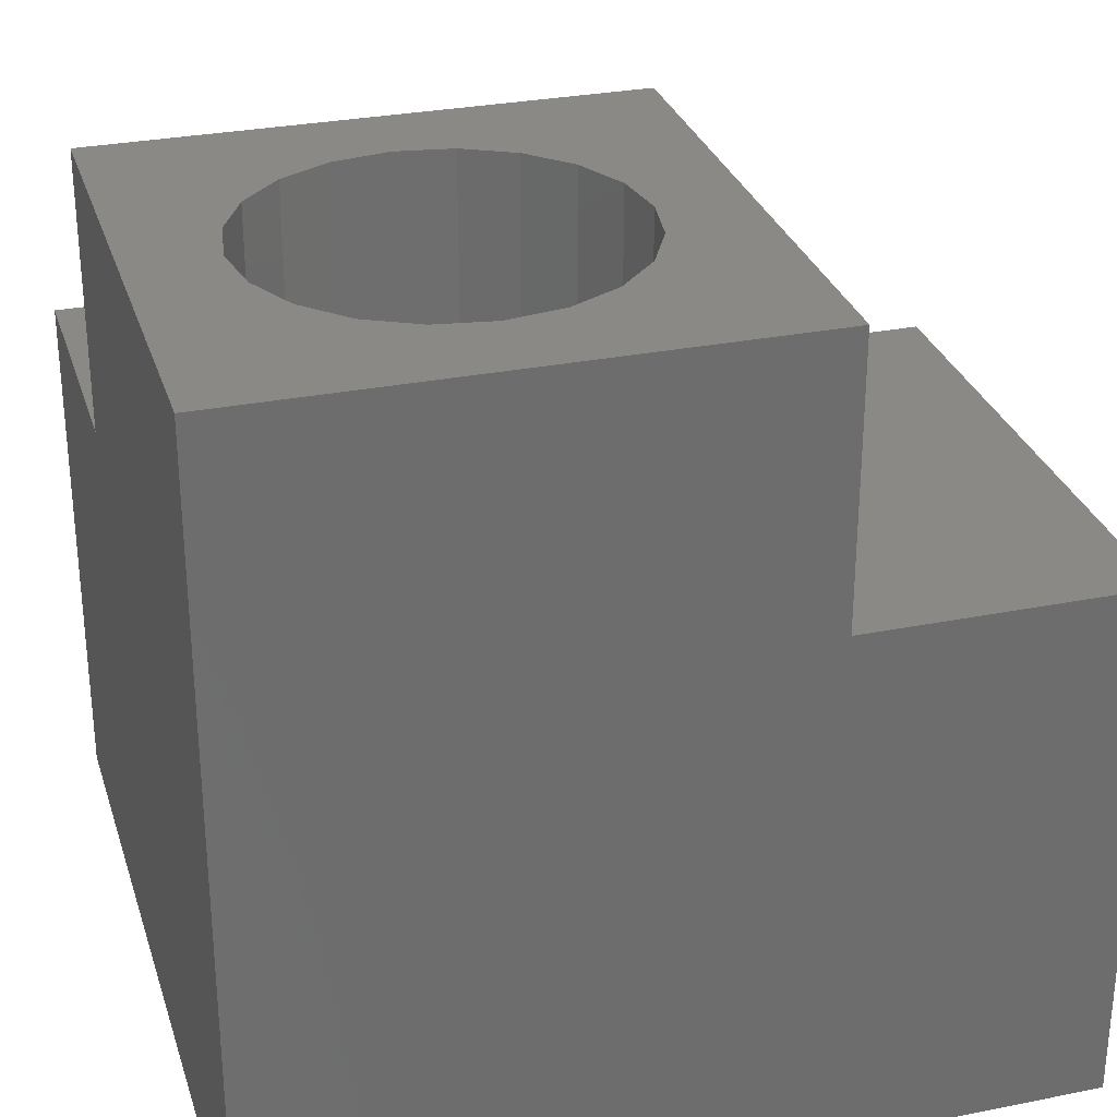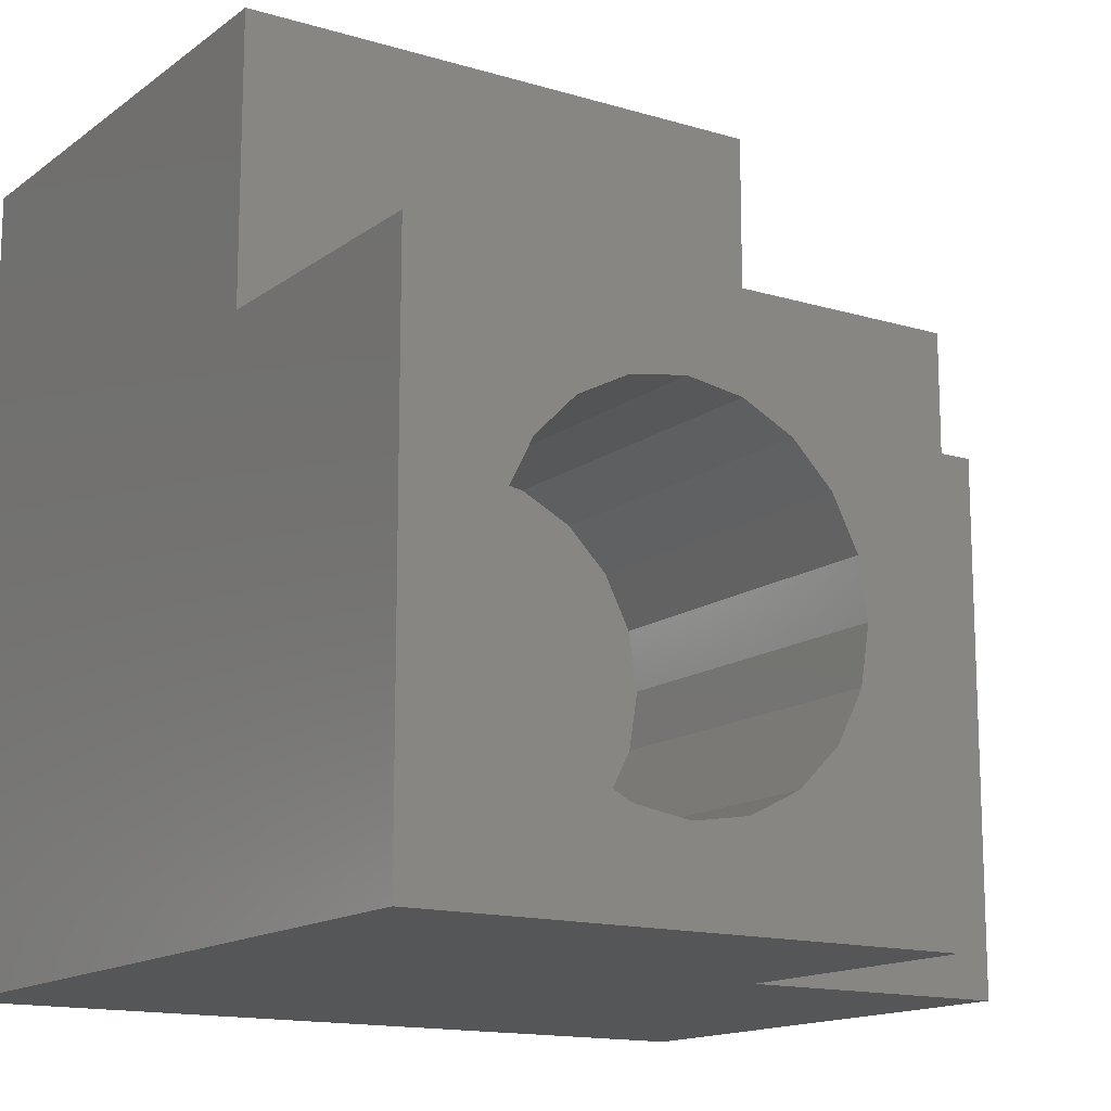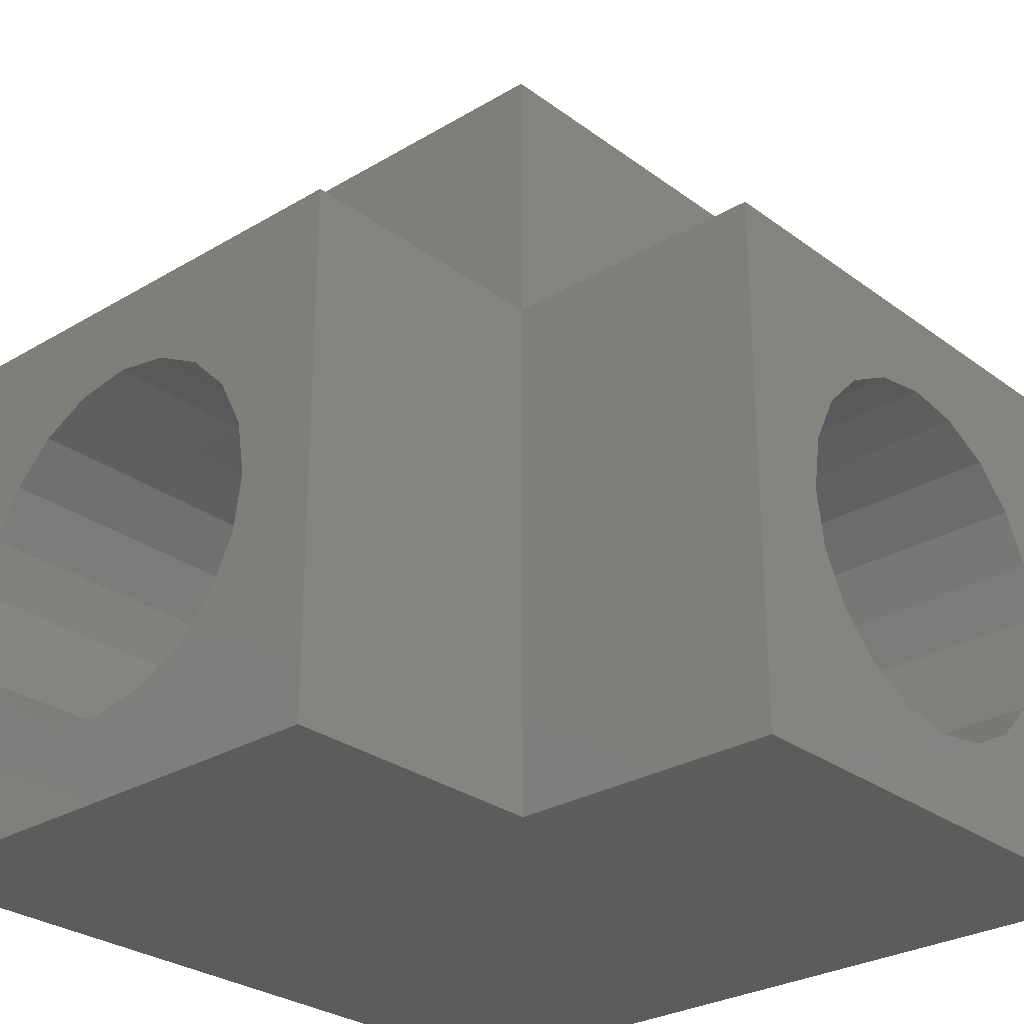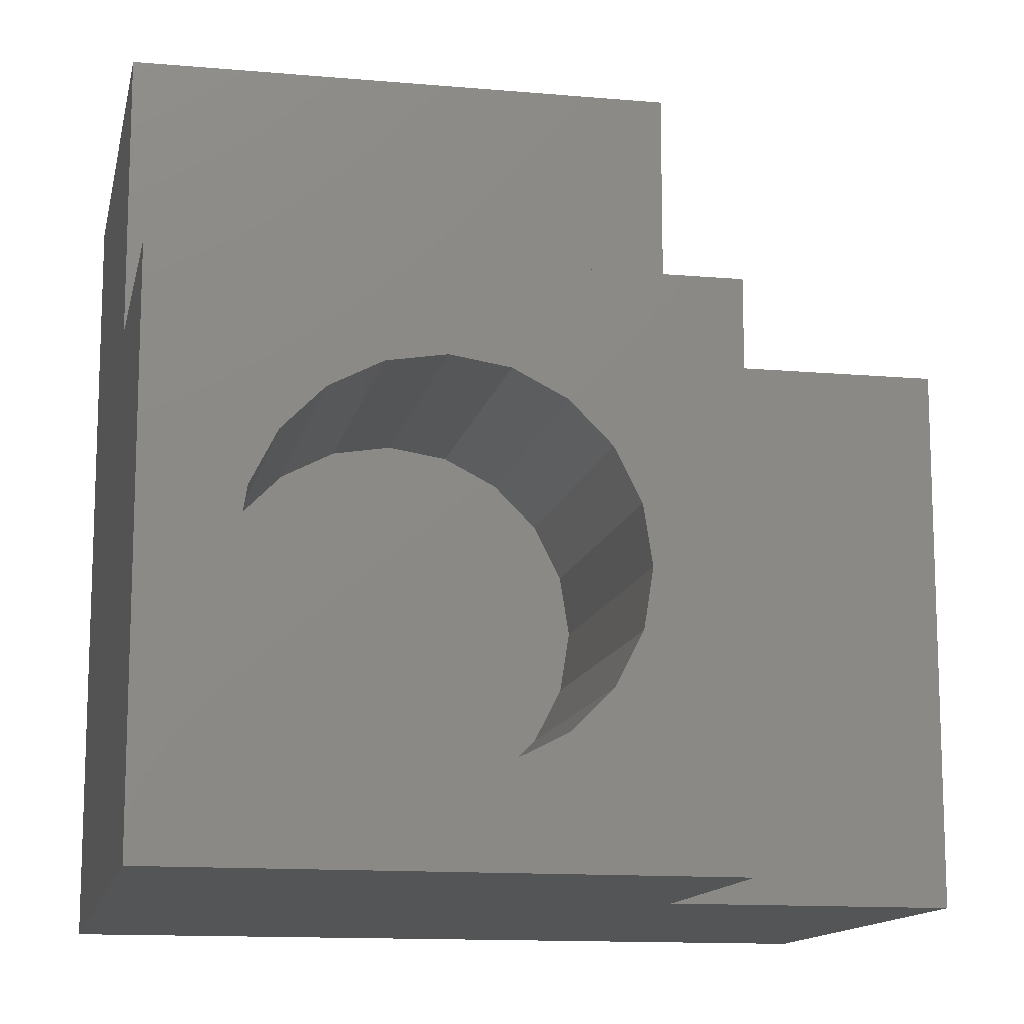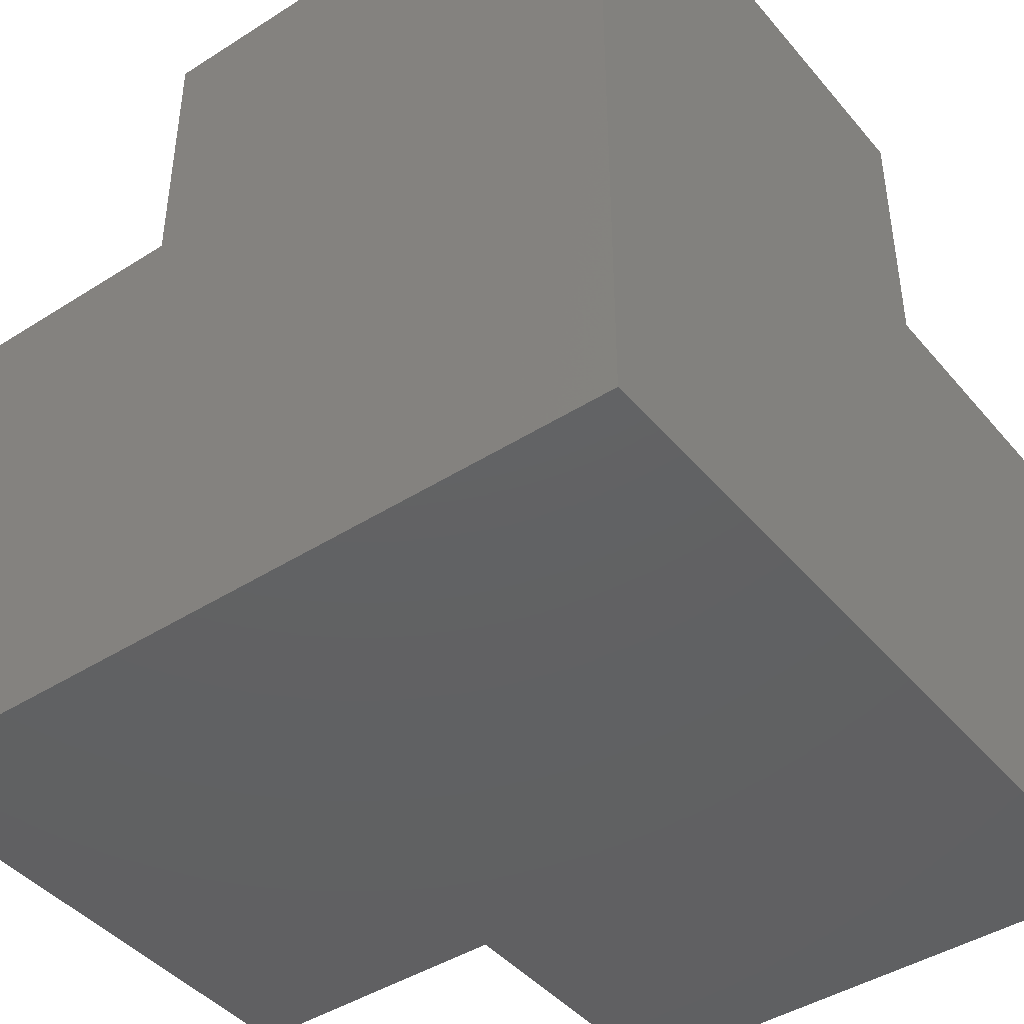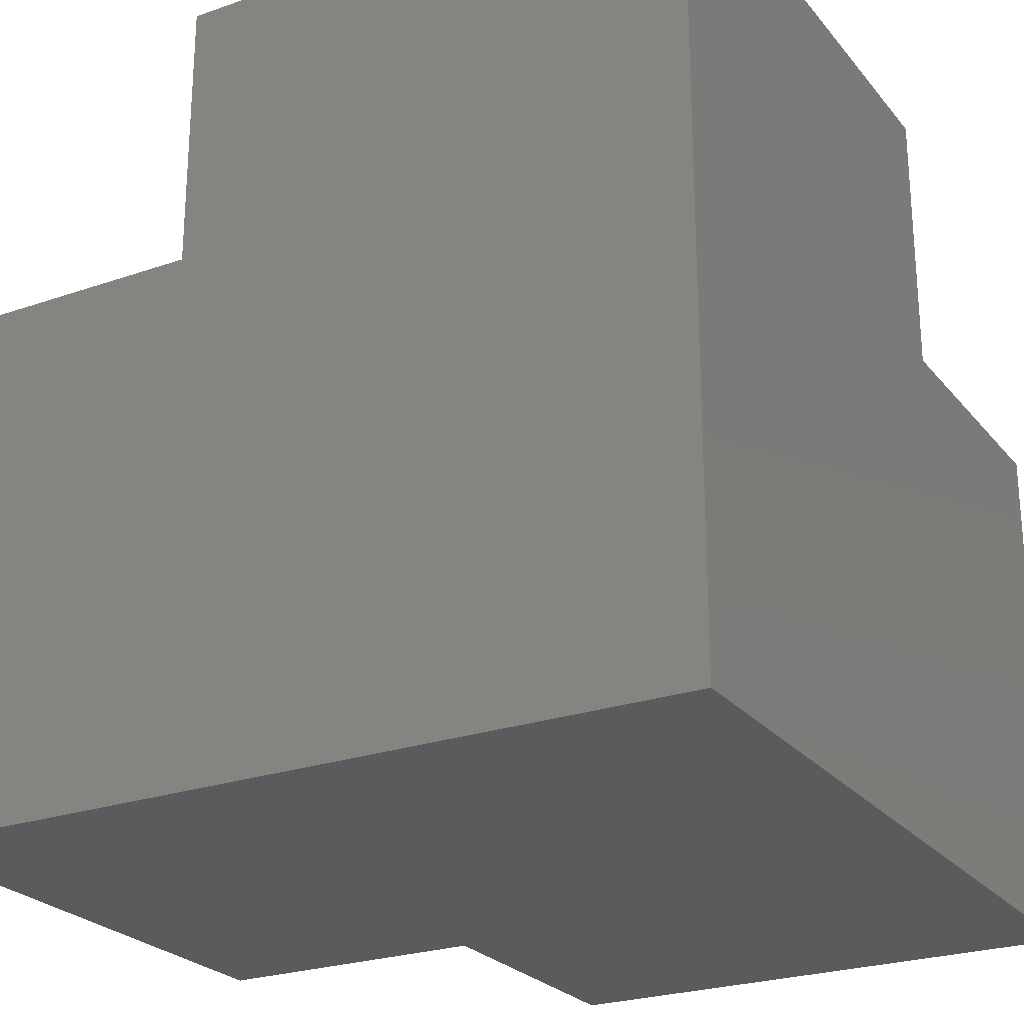
<metadata>
{"format":"stl","ext":"stl","renderer":"f3d","projection":"perspective","resolution":1024,"background":"white","views":[{"elev":29.6,"azim":-16.3,"up":"+Z"},{"elev":-14.5,"azim":-33.2,"up":"+Y"},{"elev":-28.2,"azim":42.0,"up":"+Y"},{"elev":-13.0,"azim":-11.5,"up":"+Y"},{"elev":-43.4,"azim":-143.1,"up":"+Y"},{"elev":-24.9,"azim":-150.5,"up":"+Y"}]}
</metadata>
<code>
# stl→obj: 137 verts, 270 faces
v 0 0 0
v 0 0 28.4
v 0 28.4 0
v 0 18.7 18.7
v 0 18.7 28.4
v 0 28.4 18.7
v 28.4 0 0
v 18.7 0 18.7
v 28.4 0 18.7
v 18.7 0 28.4
v 18.7 18.7 0
v 18.7 28.4 0
v 28.4 18.7 0
v 11.31 28.4 15.39
v 18.7 28.4 18.7
v 3 28.4 9.35
v 3.311 28.4 7.388
v 4.213 28.4 5.618
v 5.618 28.4 4.213
v 7.388 28.4 3.311
v 9.35 28.4 3
v 13.08 28.4 4.213
v 11.31 28.4 3.311
v 14.49 28.4 5.618
v 15.39 28.4 11.31
v 15.7 28.4 9.35
v 15.39 28.4 7.388
v 4.213 28.4 13.08
v 5.618 28.4 14.49
v 7.388 28.4 15.39
v 9.35 28.4 15.7
v 14.49 28.4 13.08
v 13.08 28.4 14.49
v 3.311 28.4 11.31
v 18.7 18.7 18.7
v 18.7 18.7 28.4
v 11.31 3.311 28.4
v 3.311 7.388 28.4
v 3 9.35 28.4
v 3.311 11.31 28.4
v 9.35 15.7 28.4
v 11.31 15.39 28.4
v 4.213 13.08 28.4
v 7.388 15.39 28.4
v 5.618 14.49 28.4
v 15.39 7.388 28.4
v 14.49 5.618 28.4
v 13.08 14.49 28.4
v 13.08 4.213 28.4
v 14.49 13.08 28.4
v 15.39 11.31 28.4
v 15.7 9.35 28.4
v 9.35 3 28.4
v 7.388 3.311 28.4
v 5.618 4.213 28.4
v 4.213 5.618 28.4
v 28.4 18.7 18.7
v 28.4 11.31 3.311
v 28.4 3.311 7.388
v 28.4 3 9.35
v 28.4 3.311 11.31
v 28.4 9.35 15.7
v 28.4 11.31 15.39
v 28.4 4.213 13.08
v 28.4 7.388 15.39
v 28.4 5.618 14.49
v 28.4 15.39 7.388
v 28.4 14.49 5.618
v 28.4 13.08 14.49
v 28.4 13.08 4.213
v 28.4 14.49 13.08
v 28.4 15.39 11.31
v 28.4 15.7 9.35
v 28.4 9.35 3
v 28.4 7.388 3.311
v 28.4 5.618 4.213
v 28.4 4.213 5.618
v 3.311 16.7 7.388
v 3 16.7 9.35
v 3.311 16.7 11.31
v 4.213 16.7 13.08
v 5.618 16.7 14.49
v 7.388 16.7 15.39
v 9.35 16.7 15.7
v 11.31 16.7 15.39
v 13.08 16.7 14.49
v 14.49 16.7 13.08
v 15.39 16.7 11.31
v 15.7 16.7 9.35
v 15.39 16.7 7.388
v 14.49 16.7 5.618
v 13.08 16.7 4.213
v 11.31 16.7 3.311
v 9.35 16.7 3
v 7.388 16.7 3.311
v 5.618 16.7 4.213
v 4.213 16.7 5.618
v 3.311 7.388 16.7
v 3 9.35 16.7
v 4.213 5.618 16.7
v 5.618 4.213 16.7
v 7.388 3.311 16.7
v 9.35 3 16.7
v 11.31 3.311 16.7
v 13.08 4.213 16.7
v 14.49 5.618 16.7
v 15.39 7.388 16.7
v 15.7 9.35 16.7
v 15.39 11.31 16.7
v 14.49 13.08 16.7
v 13.08 14.49 16.7
v 11.31 15.39 16.7
v 9.35 15.7 16.7
v 7.388 15.39 16.7
v 5.618 14.49 16.7
v 4.213 13.08 16.7
v 3.311 11.31 16.7
v 16.7 4.213 5.618
v 16.7 3.311 7.388
v 16.7 3 9.35
v 16.7 5.618 4.213
v 16.7 7.388 3.311
v 16.7 9.35 3
v 16.7 11.31 3.311
v 16.7 13.08 4.213
v 16.7 14.49 5.618
v 16.7 15.39 7.388
v 16.7 15.7 9.35
v 16.7 15.39 11.31
v 16.7 14.49 13.08
v 16.7 13.08 14.49
v 16.7 11.31 15.39
v 16.7 9.35 15.7
v 16.7 7.388 15.39
v 16.7 5.618 14.49
v 16.7 4.213 13.08
v 16.7 3.311 11.31
f 1 2 3
f 4 2 5
f 3 2 4
f 6 3 4
f 2 1 7
f 8 2 7
f 9 8 7
f 8 10 2
f 1 3 7
f 11 3 12
f 7 3 11
f 13 7 11
f 14 6 15
f 3 6 16
f 3 16 17
f 3 17 18
f 3 18 19
f 3 19 20
f 3 20 12
f 20 21 12
f 22 12 23
f 24 12 22
f 25 15 26
f 12 24 27
f 12 27 15
f 27 26 15
f 28 6 29
f 30 6 31
f 29 6 30
f 25 32 15
f 32 33 15
f 31 6 14
f 33 14 15
f 34 6 28
f 16 6 34
f 23 12 21
f 35 15 6
f 4 35 6
f 36 35 5
f 5 35 4
f 37 2 10
f 5 2 38
f 5 38 39
f 5 39 40
f 41 42 36
f 5 40 43
f 44 5 45
f 36 5 44
f 36 44 41
f 46 47 10
f 36 42 48
f 47 49 10
f 36 48 50
f 36 51 10
f 36 50 51
f 51 52 10
f 53 2 37
f 54 2 53
f 55 2 54
f 56 2 55
f 38 2 56
f 43 45 5
f 52 46 10
f 49 37 10
f 35 36 10
f 8 35 10
f 9 57 35
f 8 9 35
f 58 7 13
f 9 7 59
f 9 59 60
f 9 60 61
f 62 63 57
f 9 61 64
f 65 9 66
f 57 9 65
f 57 65 62
f 67 68 13
f 57 63 69
f 68 70 13
f 57 69 71
f 57 72 13
f 57 71 72
f 72 73 13
f 74 7 58
f 75 7 74
f 76 7 75
f 77 7 76
f 59 7 77
f 64 66 9
f 73 67 13
f 70 58 13
f 57 13 35
f 35 13 11
f 12 15 35
f 11 12 35
f 78 17 16
f 79 78 16
f 16 34 80
f 79 16 80
f 34 28 81
f 80 34 81
f 28 29 82
f 81 28 82
f 30 83 29
f 29 83 82
f 31 84 30
f 30 84 83
f 14 85 31
f 31 85 84
f 33 86 14
f 14 86 85
f 32 87 33
f 33 87 86
f 25 88 32
f 32 88 87
f 26 89 25
f 25 89 88
f 26 27 89
f 89 27 90
f 27 24 90
f 90 24 91
f 24 22 91
f 91 22 92
f 92 22 23
f 93 92 23
f 93 23 21
f 94 93 21
f 94 21 20
f 95 94 20
f 95 20 19
f 96 95 19
f 96 19 18
f 97 96 18
f 97 18 17
f 78 97 17
f 39 38 98
f 99 39 98
f 38 56 100
f 98 38 100
f 55 101 56
f 56 101 100
f 54 102 55
f 55 102 101
f 53 103 54
f 54 103 102
f 37 104 53
f 53 104 103
f 49 105 37
f 37 105 104
f 47 106 49
f 49 106 105
f 46 107 47
f 47 107 106
f 52 108 46
f 46 108 107
f 52 51 108
f 108 51 109
f 51 50 109
f 109 50 110
f 110 50 48
f 111 110 48
f 111 48 42
f 112 111 42
f 112 42 41
f 113 112 41
f 113 41 44
f 114 113 44
f 114 44 45
f 115 114 45
f 115 45 43
f 116 115 43
f 116 43 40
f 117 116 40
f 117 40 39
f 99 117 39
f 77 118 59
f 59 118 119
f 59 119 60
f 60 119 120
f 76 121 77
f 77 121 118
f 76 75 122
f 121 76 122
f 75 74 123
f 122 75 123
f 123 74 58
f 124 123 58
f 124 58 70
f 125 124 70
f 125 70 68
f 126 125 68
f 126 68 67
f 127 126 67
f 127 67 73
f 128 127 73
f 128 73 72
f 129 128 72
f 129 72 71
f 130 129 71
f 130 71 69
f 131 130 69
f 69 63 131
f 131 63 132
f 63 62 132
f 132 62 133
f 65 134 62
f 62 134 133
f 66 135 65
f 65 135 134
f 64 136 66
f 66 136 135
f 61 137 64
f 64 137 136
f 60 120 61
f 61 120 137
f 81 82 80
f 80 82 83
f 80 83 84
f 80 84 85
f 80 85 86
f 80 86 87
f 80 87 88
f 80 88 89
f 80 89 90
f 80 90 91
f 80 91 92
f 80 92 93
f 80 93 94
f 80 94 95
f 80 95 96
f 80 96 97
f 80 97 78
f 80 78 79
f 98 100 101
f 103 98 102
f 102 98 101
f 104 98 103
f 105 98 104
f 106 98 105
f 107 98 106
f 108 98 107
f 109 98 108
f 110 98 109
f 111 98 110
f 112 98 111
f 113 98 112
f 114 98 113
f 115 98 114
f 116 98 115
f 117 98 116
f 99 98 117
f 134 135 136
f 120 134 137
f 137 134 136
f 119 134 120
f 118 134 119
f 121 134 118
f 122 134 121
f 123 134 122
f 124 134 123
f 125 134 124
f 126 134 125
f 127 134 126
f 128 134 127
f 129 134 128
f 130 134 129
f 131 134 130
f 132 134 131
f 133 134 132

</code>
